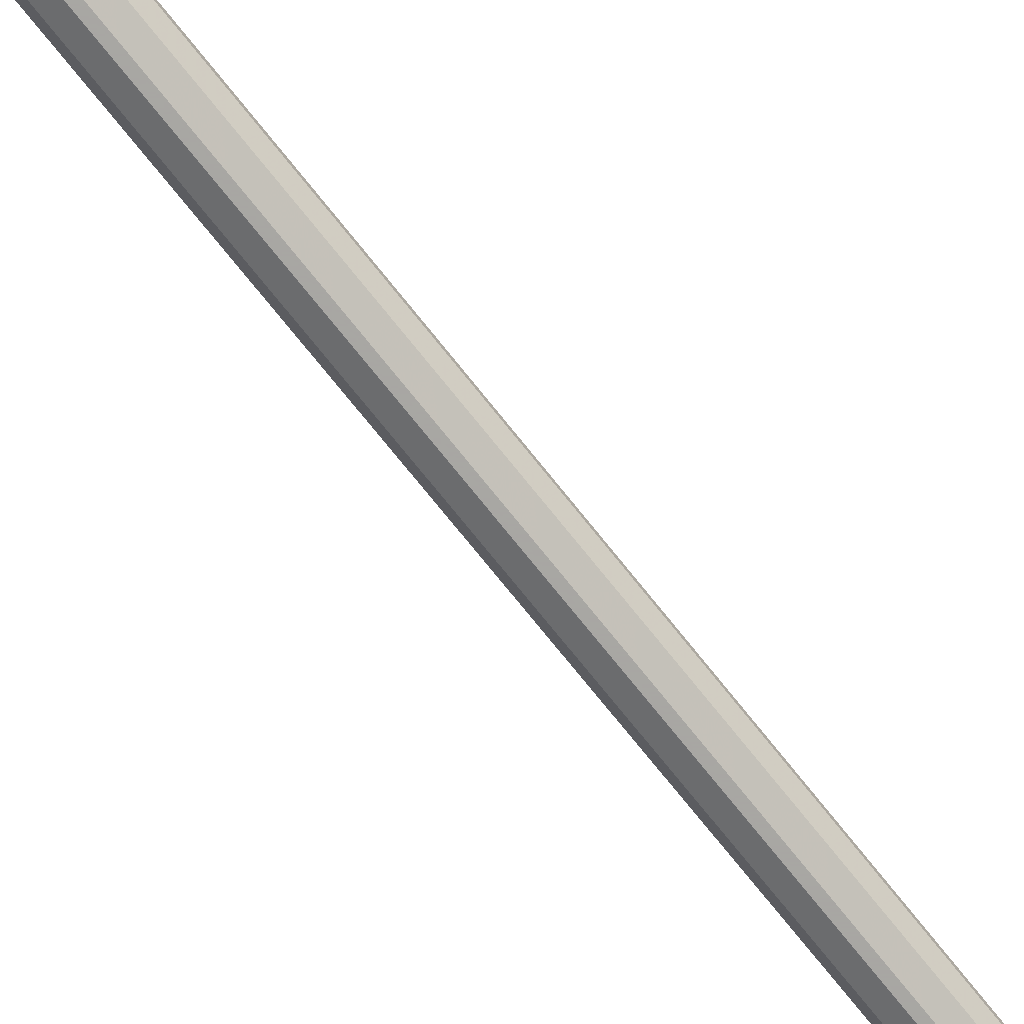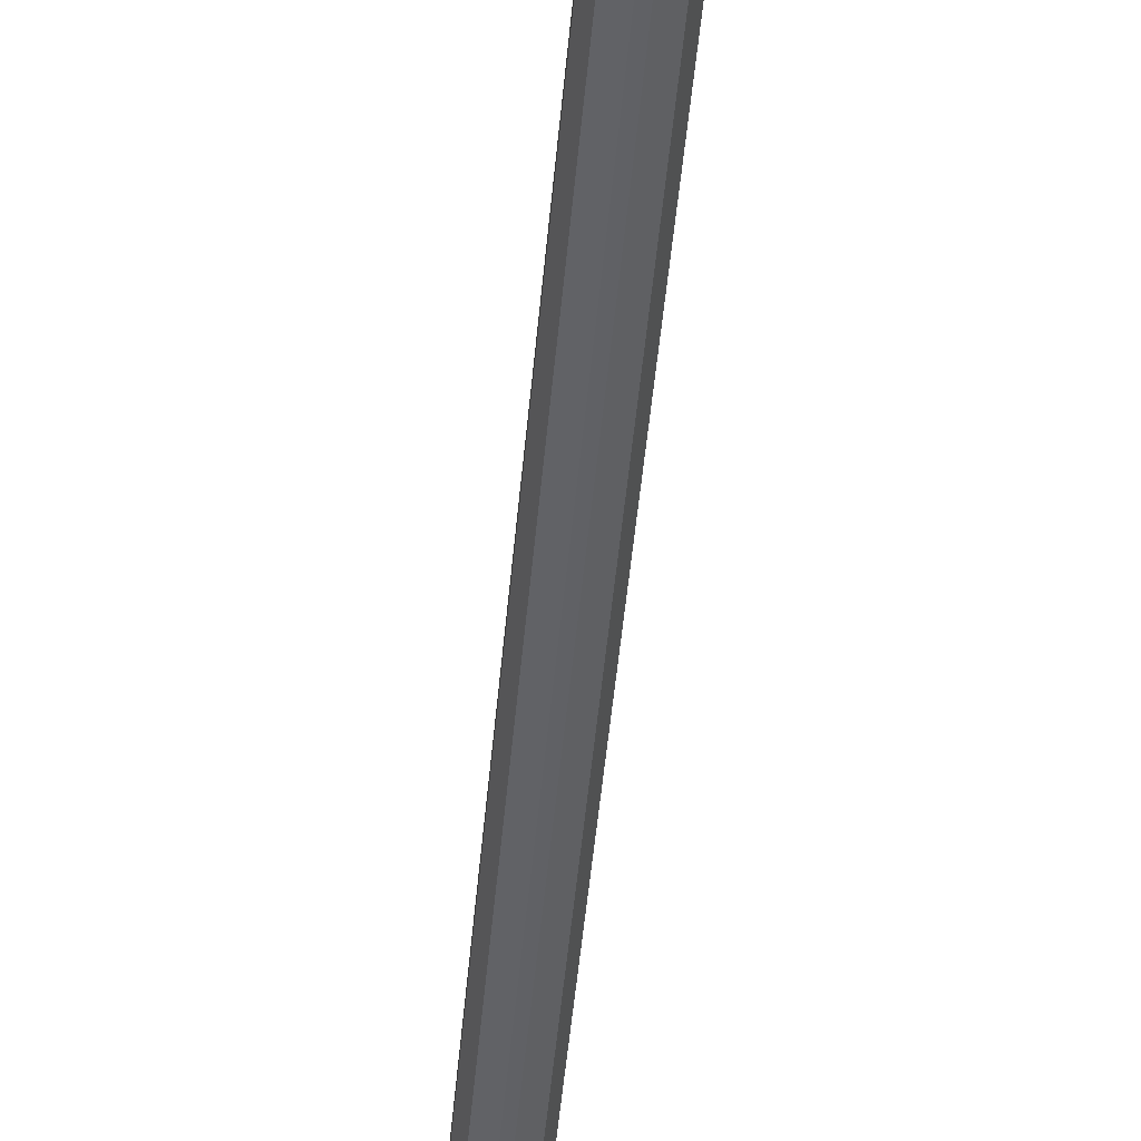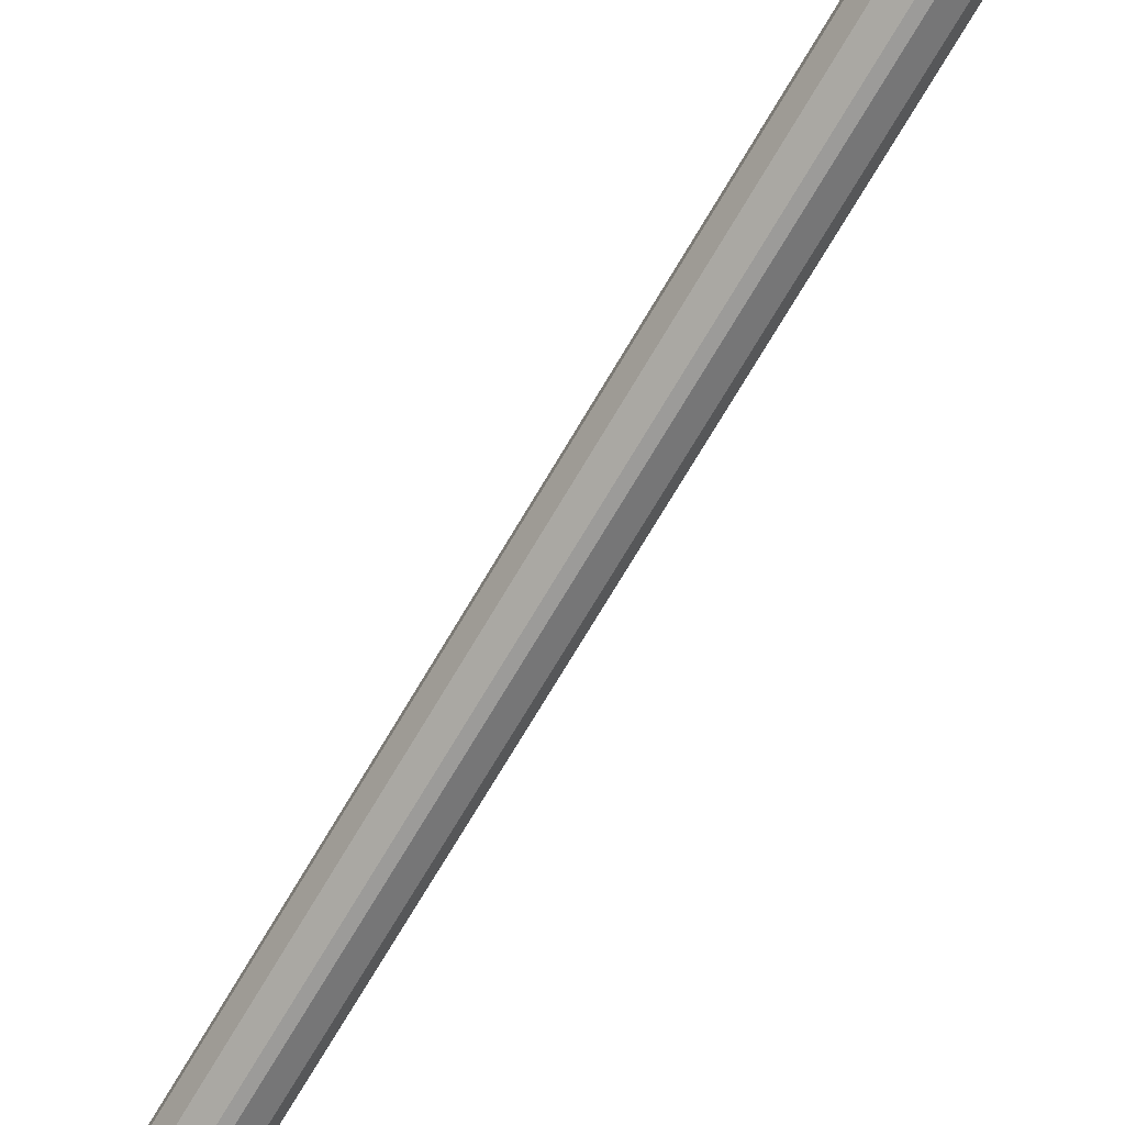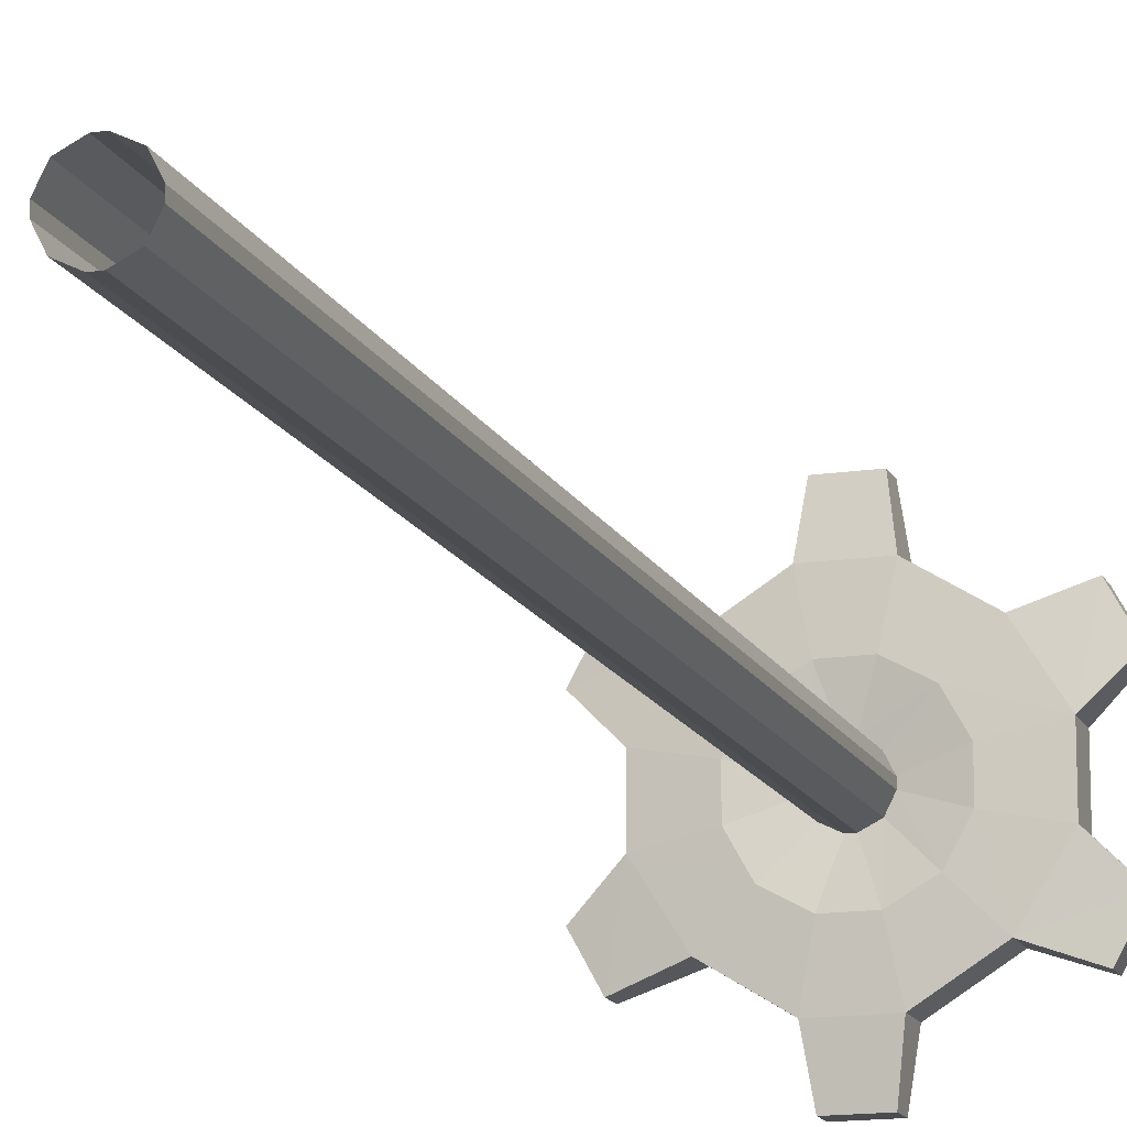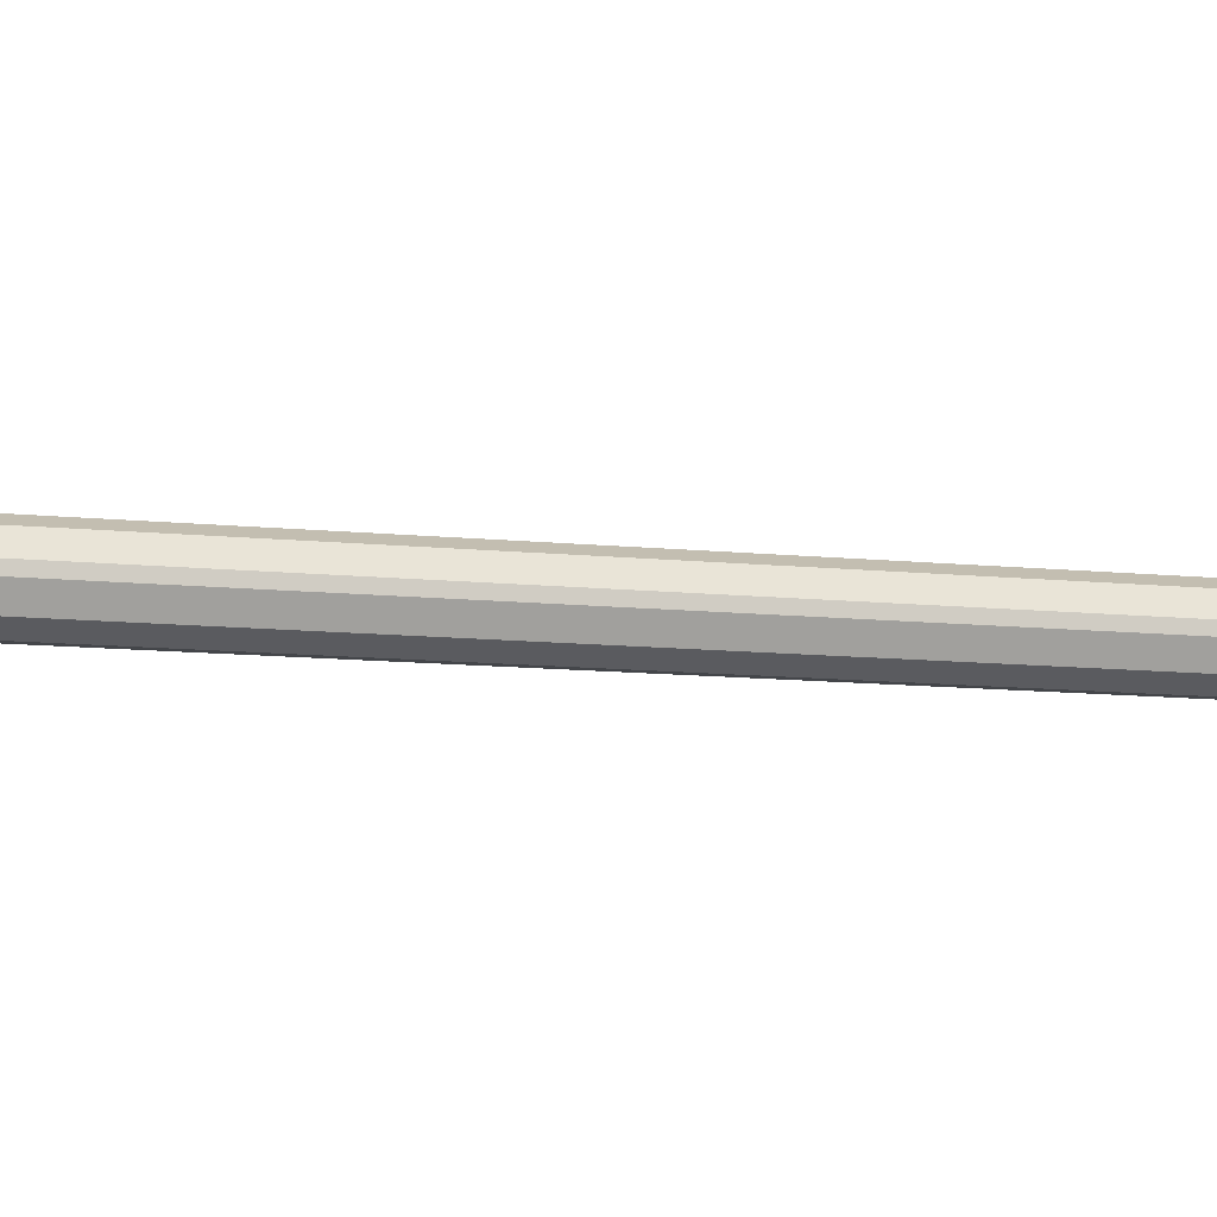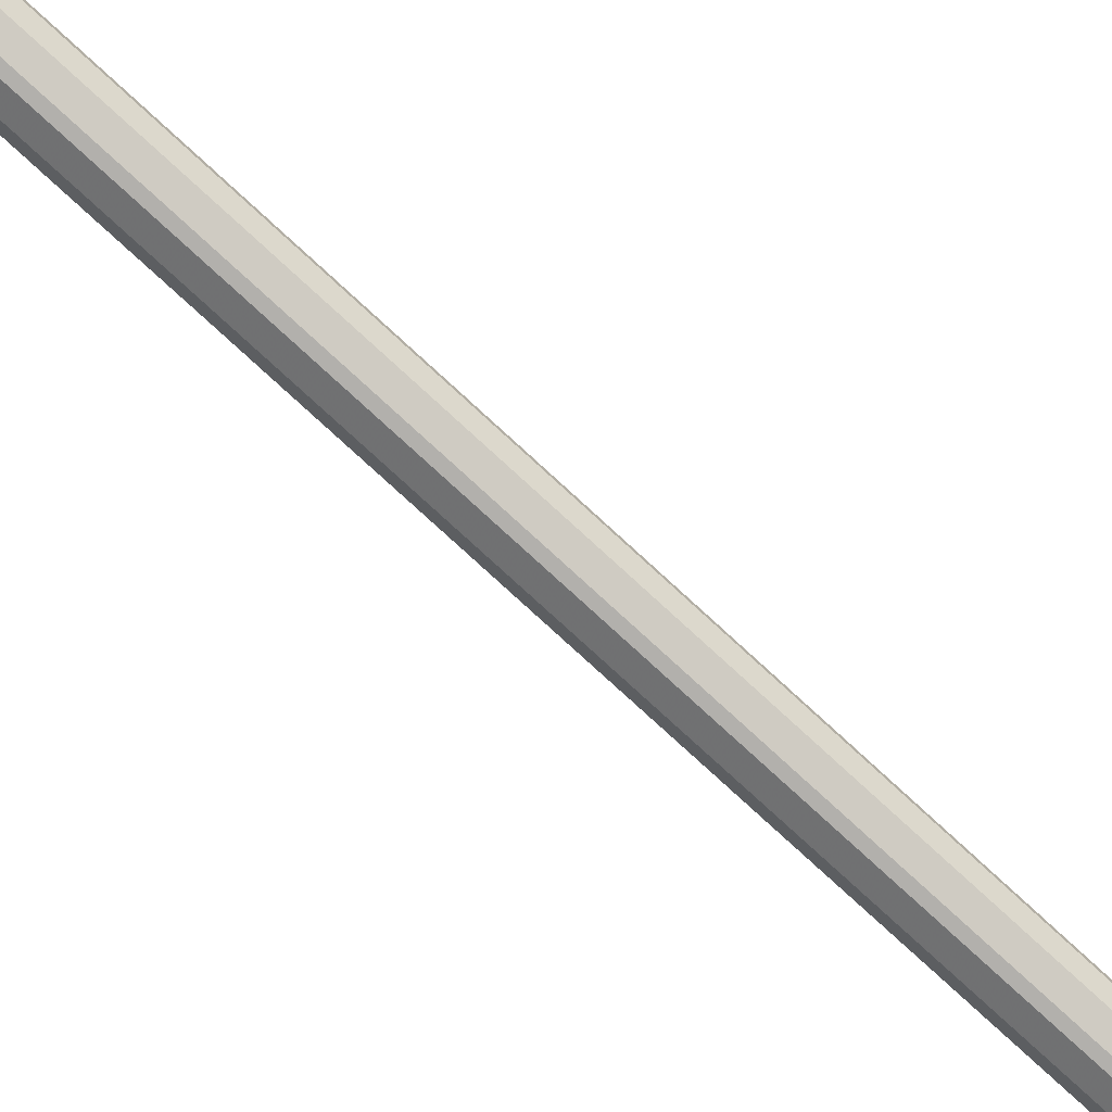
<metadata>
{"format":"obj","ext":"obj","renderer":"f3d","projection":"perspective","resolution":1024,"background":"white","views":[{"elev":-74.4,"azim":-141.3,"up":"+Z"},{"elev":-47.5,"azim":175.0,"up":"+Z"},{"elev":-69.8,"azim":-30.2,"up":"+Z"},{"elev":-14.8,"azim":18.2,"up":"+Z"},{"elev":-9.5,"azim":-106.7,"up":"+Z"},{"elev":-78.8,"azim":47.5,"up":"+Z"}]}
</metadata>
<code>
v 0.1641 -1.312 -0.2109
v 0.1797 -1.312 -0.2422
v 0.1797 0.8438 -0.2422
v 0.1641 0.8438 -0.2109
v 0.1328 -1.312 -0.1953
v 0.1328 0.8438 -0.1953
v 0.1172 -1.312 -0.1953
v 0.1172 0.8438 -0.1953
v 0.08594 -1.312 -0.2109
v 0.08594 0.8438 -0.2109
v 0.07031 -1.312 -0.2422
v 0.07031 0.8438 -0.2422
v 0.07031 -1.312 -0.2578
v 0.07031 0.8438 -0.2578
v 0.08594 -1.312 -0.2891
v 0.08594 0.8438 -0.2891
v 0.1172 -1.312 -0.3047
v 0.1172 0.8438 -0.3047
v 0.1328 -1.312 -0.3047
v 0.1328 0.8438 -0.3047
v 0.1641 -1.312 -0.2891
v 0.1641 0.8438 -0.2891
v 0.1797 -1.312 -0.2578
v 0.1797 0.8438 -0.2578
v 0.2734 0.8281 -0.2891
v 0.2734 0.8281 -0.2109
v 0.2344 0.8281 -0.1406
v 0.1641 0.8281 -0.1016
v 0.08594 0.8281 -0.1016
v 0.01562 0.8281 -0.1406
v -0.02344 0.8281 -0.2109
v -0.02344 0.8281 -0.2891
v 0.01562 0.8281 -0.3594
v 0.08594 0.8281 -0.3984
v 0.1641 0.8281 -0.3984
v 0.2344 0.8281 -0.3594
v 0.3125 0.8359 -0.4375
v 0.3906 0.8359 -0.3125
v 0.3906 0.8359 -0.1875
v 0.3125 0.8359 -0.0625
v 0.1875 0.8359 0.01562
v 0.0625 0.8359 0.01562
v -0.0625 0.8359 -0.0625
v -0.1406 0.8359 -0.1875
v -0.1406 0.8359 -0.3125
v -0.0625 0.8359 -0.4375
v 0.0625 0.8359 -0.5156
v 0.1875 0.8359 -0.5156
v 0.3125 0.9062 -0.4375
v 0.4219 0.8516 -0.4766
v 0.4688 0.8516 -0.3906
v 0.4688 0.8984 -0.3906
v 0.3906 0.9062 -0.3125
v 0.3906 0.9062 -0.1875
v 0.4688 0.8516 -0.1094
v 0.4219 0.8516 -0.02344
v 0.4219 0.8984 -0.02344
v 0.3125 0.9062 -0.0625
v 0.1875 0.9062 0.01562
v 0.1719 0.8516 0.125
v 0.07812 0.8516 0.125
v 0.07812 0.8984 0.125
v 0.0625 0.9062 0.01562
v -0.0625 0.9062 -0.0625
v -0.1719 0.8516 -0.02344
v -0.2188 0.8516 -0.1094
v -0.2188 0.8984 -0.1094
v -0.1406 0.9062 -0.1875
v -0.1406 0.9062 -0.3125
v -0.2188 0.8516 -0.3906
v -0.1719 0.8516 -0.4766
v -0.1719 0.8984 -0.4766
v -0.0625 0.9062 -0.4375
v 0.0625 0.9062 -0.5156
v 0.07812 0.8516 -0.625
v 0.1719 0.8516 -0.625
v 0.1719 0.8984 -0.625
v 0.1875 0.9062 -0.5156
v 0.4688 0.8984 -0.1094
v 0.4219 0.8984 -0.4766
v 0.07812 0.8984 -0.625
v -0.2188 0.8984 -0.3906
v -0.1719 0.8984 -0.02344
v 0.1719 0.8984 0.125
f 1 2 3
f 1 3 4
f 1 4 5
f 5 4 6
f 5 6 7
f 7 6 8
f 7 8 9
f 9 8 10
f 9 10 11
f 11 10 12
f 11 12 13
f 13 12 14
f 13 14 15
f 15 14 16
f 15 16 17
f 17 16 18
f 17 18 19
f 19 18 20
f 19 20 21
f 21 20 22
f 21 22 23
f 23 22 24
f 23 24 2
f 2 24 3
f 3 24 25
f 3 25 26
f 3 26 4
f 4 26 27
f 4 27 6
f 6 27 28
f 6 28 8
f 8 28 29
f 8 29 10
f 10 29 30
f 10 30 12
f 12 30 31
f 12 31 14
f 14 31 32
f 14 32 16
f 16 32 33
f 16 33 18
f 18 33 34
f 18 34 20
f 20 34 35
f 20 35 22
f 22 35 36
f 22 36 24
f 24 36 25
f 25 36 37
f 25 37 38
f 25 38 26
f 26 38 39
f 26 39 27
f 27 39 40
f 27 40 28
f 28 40 41
f 28 41 29
f 29 41 42
f 29 42 30
f 30 42 43
f 30 43 31
f 31 43 44
f 31 44 32
f 32 44 45
f 32 45 33
f 33 45 46
f 33 46 34
f 34 46 47
f 34 47 35
f 35 47 48
f 35 48 36
f 36 48 37
f 37 48 49
f 37 49 50
f 37 50 51
f 37 51 38
f 38 51 52
f 38 52 53
f 38 53 54
f 38 54 39
f 39 54 55
f 39 55 56
f 39 56 40
f 40 56 57
f 40 57 58
f 40 58 59
f 40 59 41
f 41 59 60
f 41 60 61
f 41 61 42
f 42 61 62
f 42 62 63
f 42 63 64
f 42 64 43
f 43 64 65
f 43 65 66
f 43 66 44
f 44 66 67
f 44 67 68
f 44 68 69
f 44 69 45
f 45 69 70
f 45 70 71
f 45 71 46
f 46 71 72
f 46 72 73
f 46 73 74
f 46 74 47
f 47 74 75
f 47 75 76
f 47 76 48
f 48 76 77
f 48 77 78
f 48 78 49
f 54 79 55
f 55 79 57
f 55 57 56
f 49 80 50
f 50 80 52
f 50 52 51
f 74 81 75
f 75 81 77
f 75 77 76
f 69 82 70
f 70 82 72
f 70 72 71
f 64 83 65
f 65 83 67
f 65 67 66
f 59 84 60
f 60 84 62
f 60 62 61

</code>
